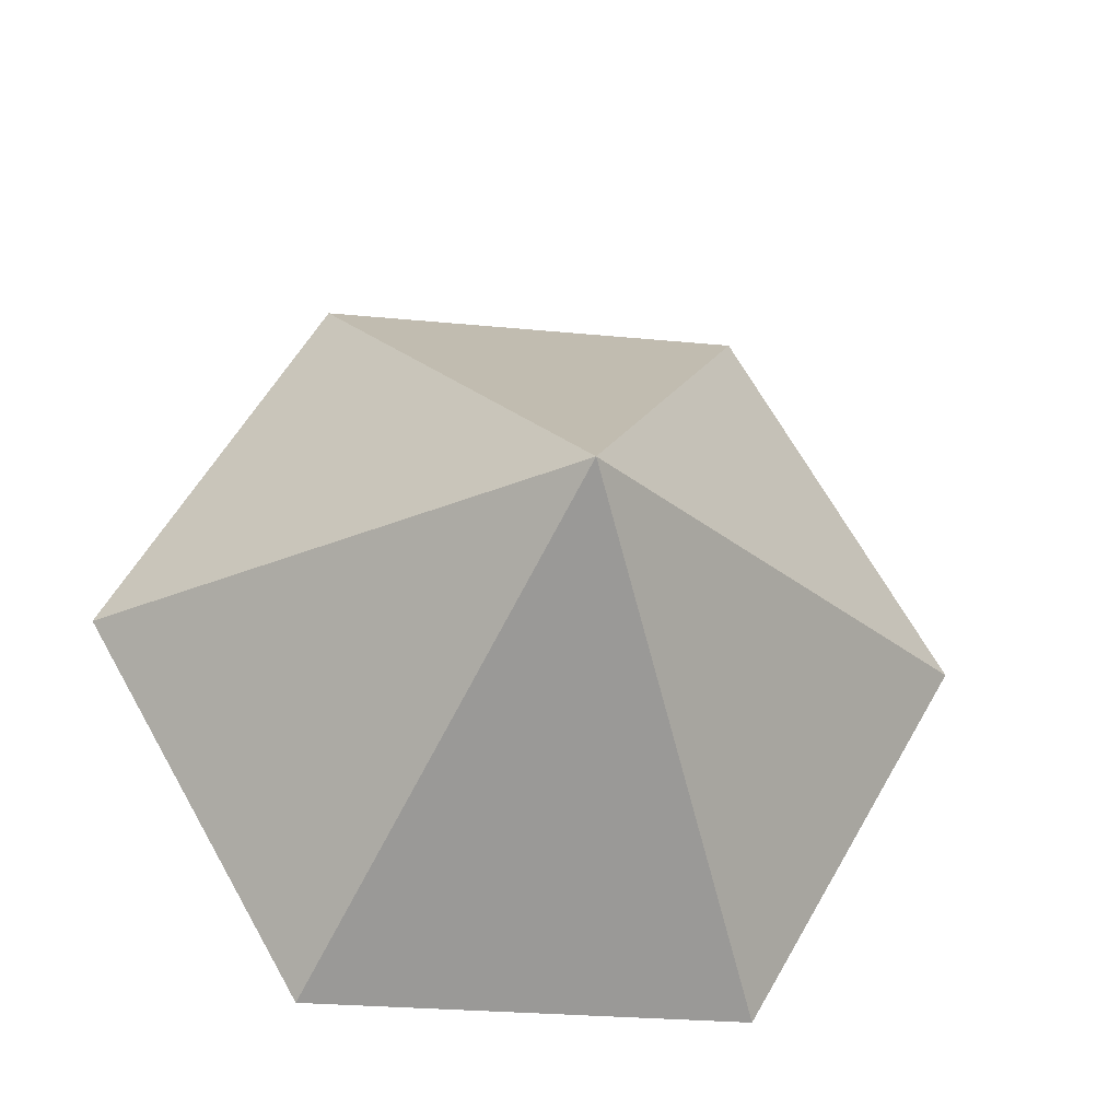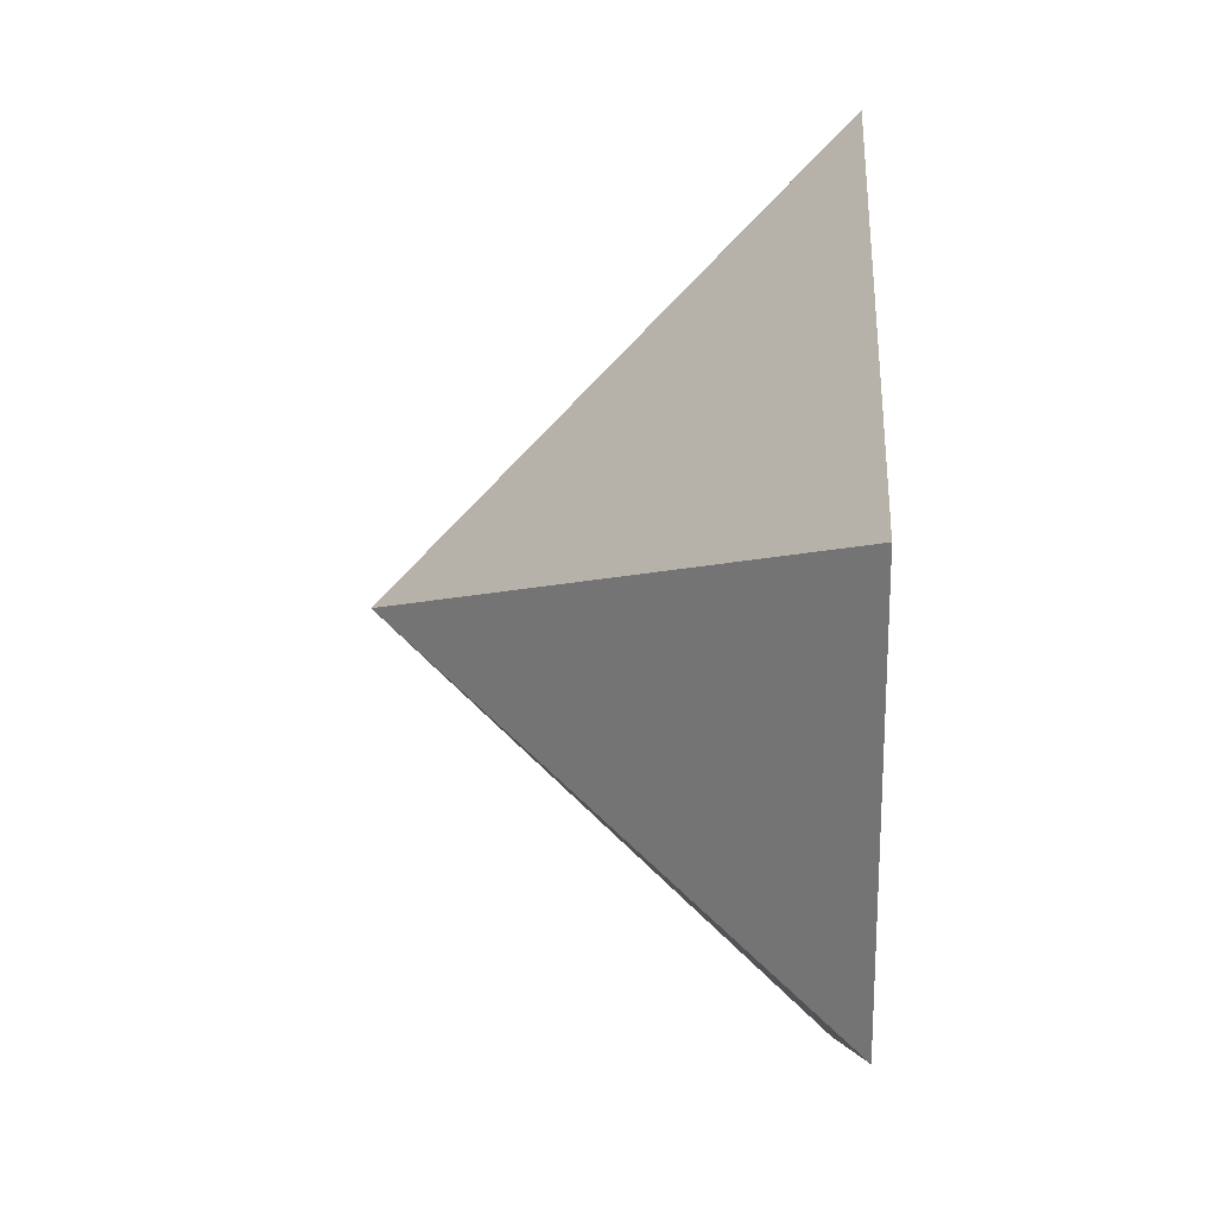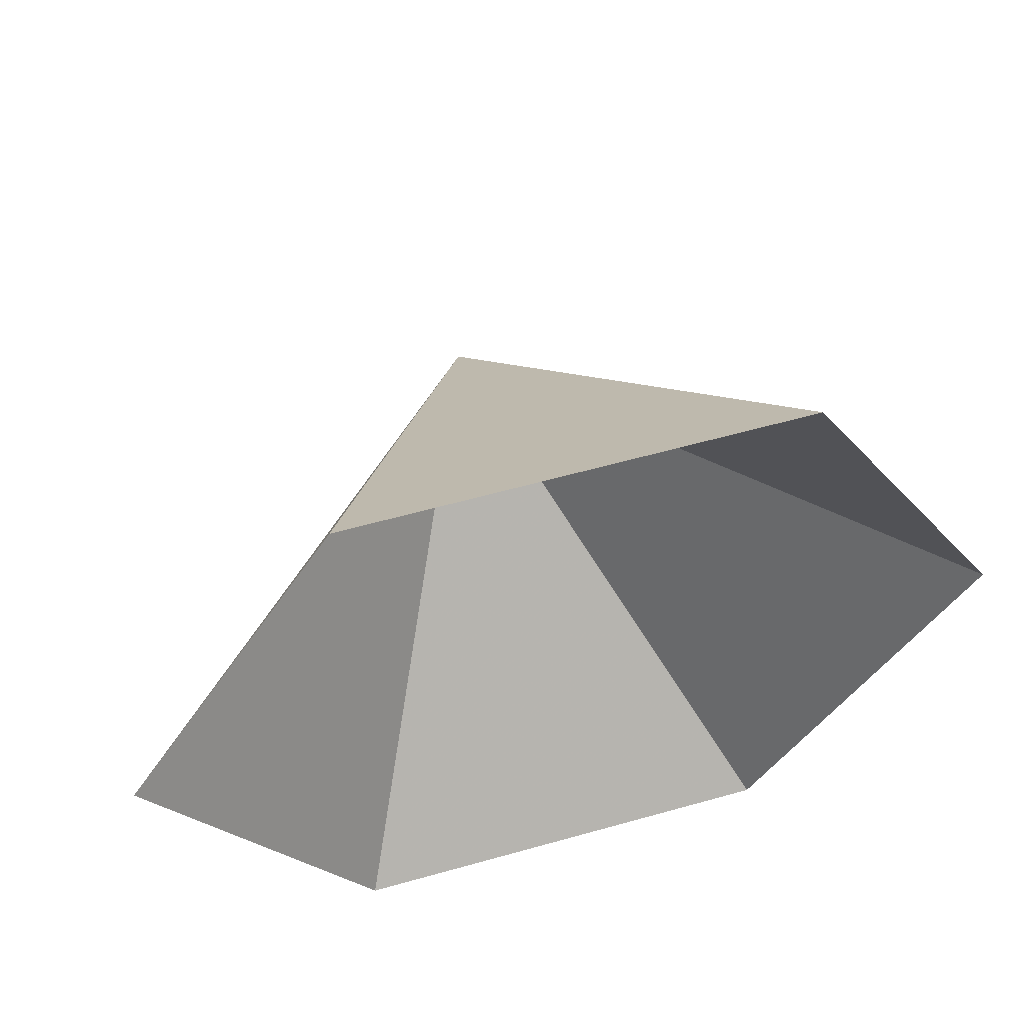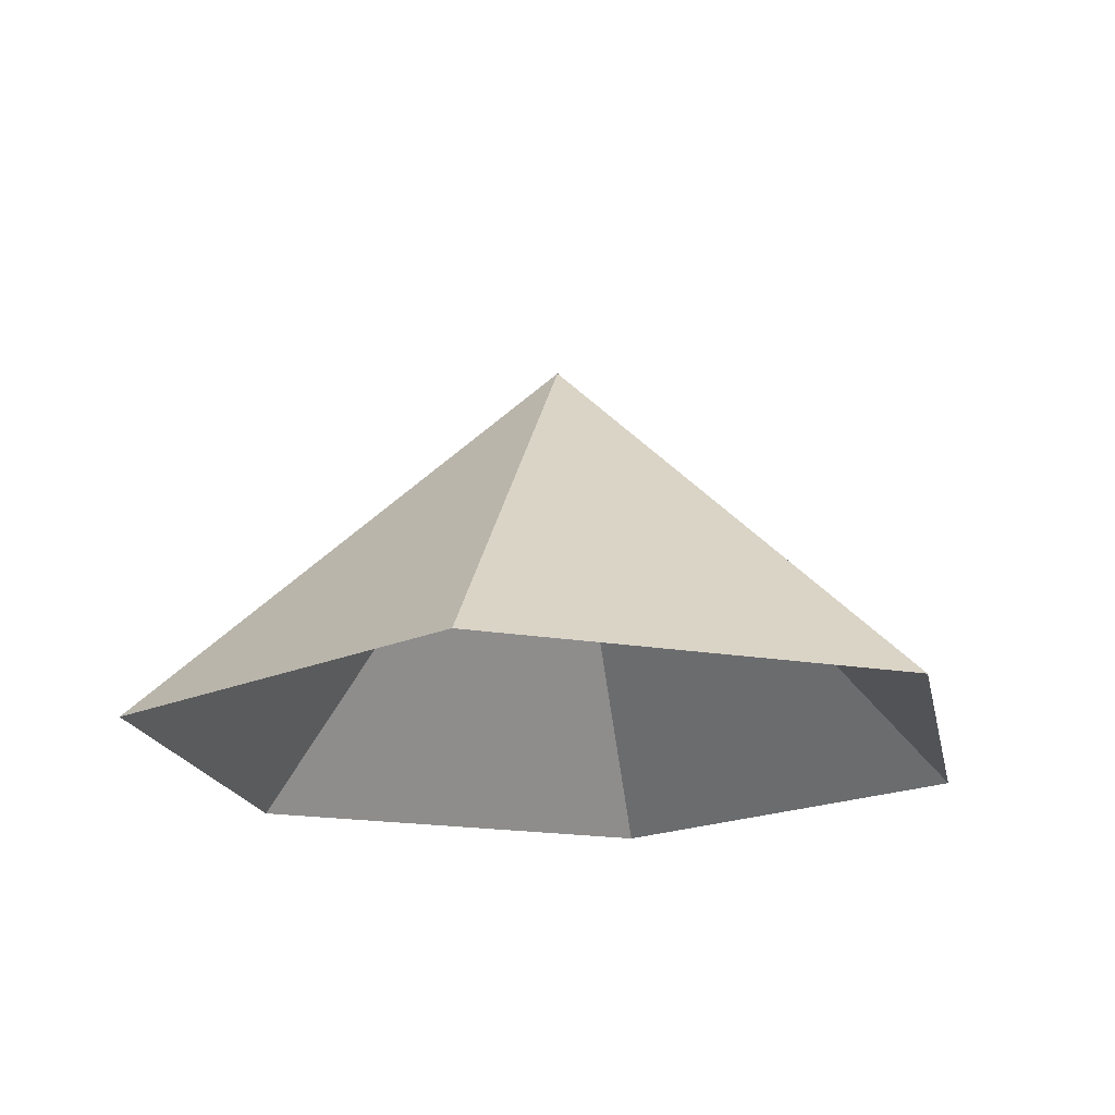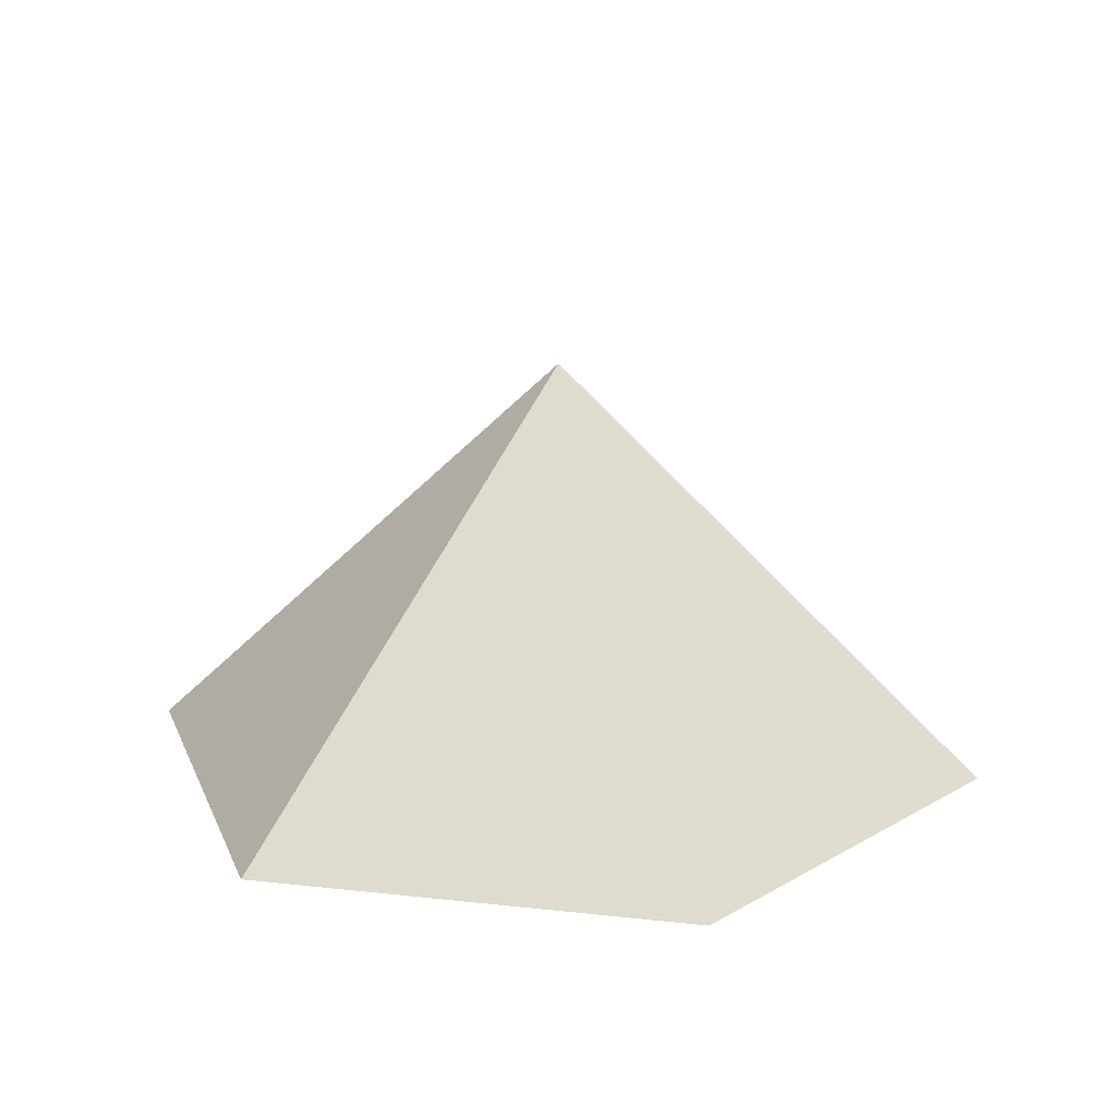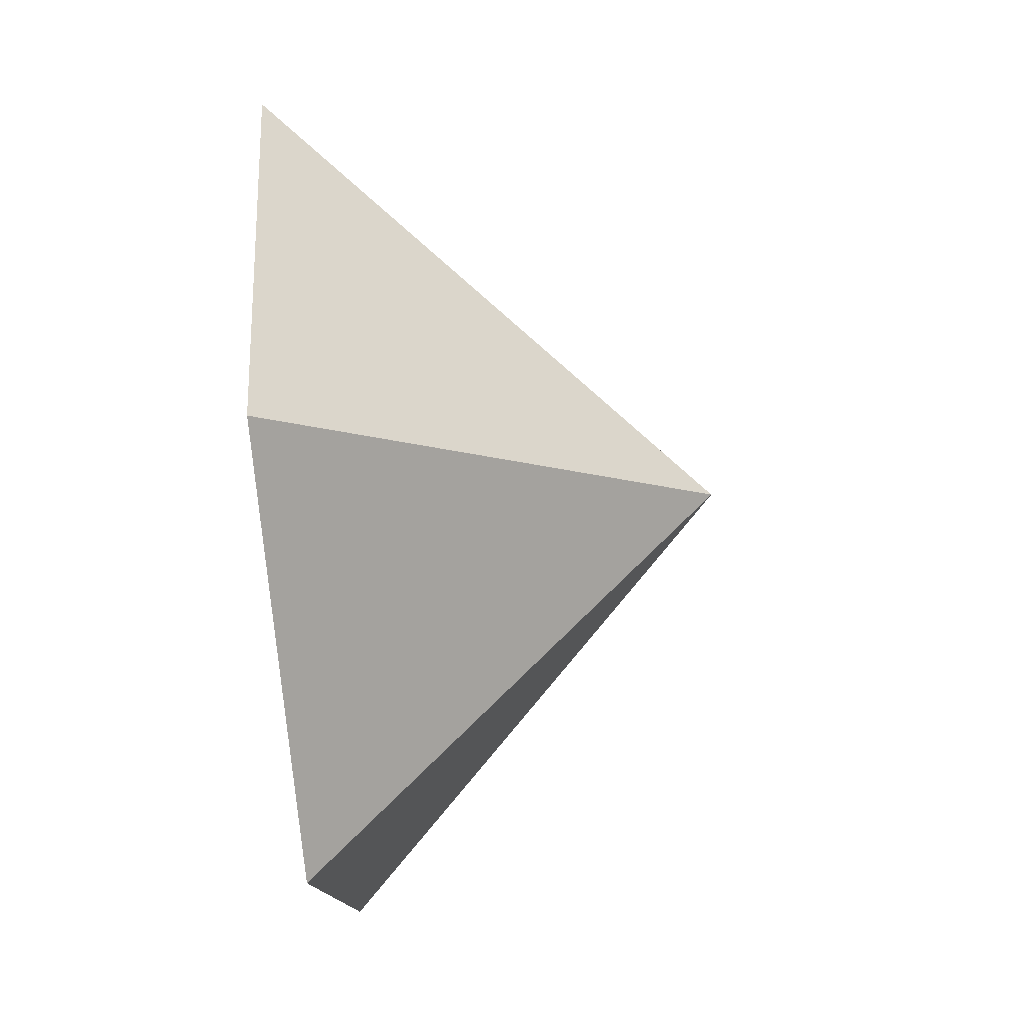
<metadata>
{"format":"obj","ext":"obj","renderer":"f3d","projection":"perspective","resolution":1024,"background":"white","views":[{"elev":-26.3,"azim":-8.8,"up":"+Y"},{"elev":-6.1,"azim":90.6,"up":"+Y"},{"elev":57.9,"azim":163.7,"up":"+Y"},{"elev":-18.6,"azim":161.5,"up":"+Z"},{"elev":18.2,"azim":-167.8,"up":"+Z"},{"elev":-73.3,"azim":-84.8,"up":"+Y"}]}
</metadata>
<code>
v 0 0 0
v 4.157 0 0
v 6.236 3.6 0
v 4.157 7.201 0
v 0 7.201 0
v -2.079 3.6 0
v 2.079 3.6 3.916
f 1 2 7
f 2 3 7
f 3 4 7
f 4 5 7
f 5 6 7
f 6 1 7

</code>
